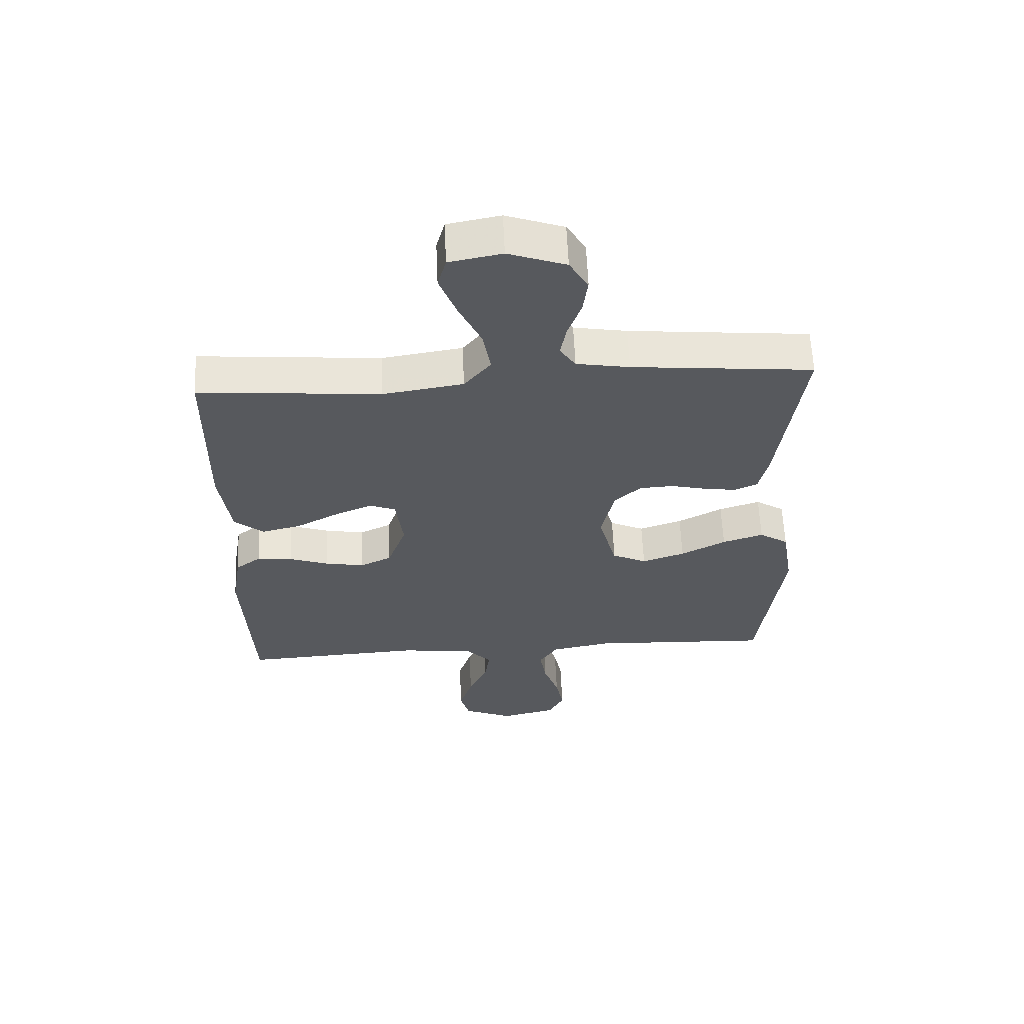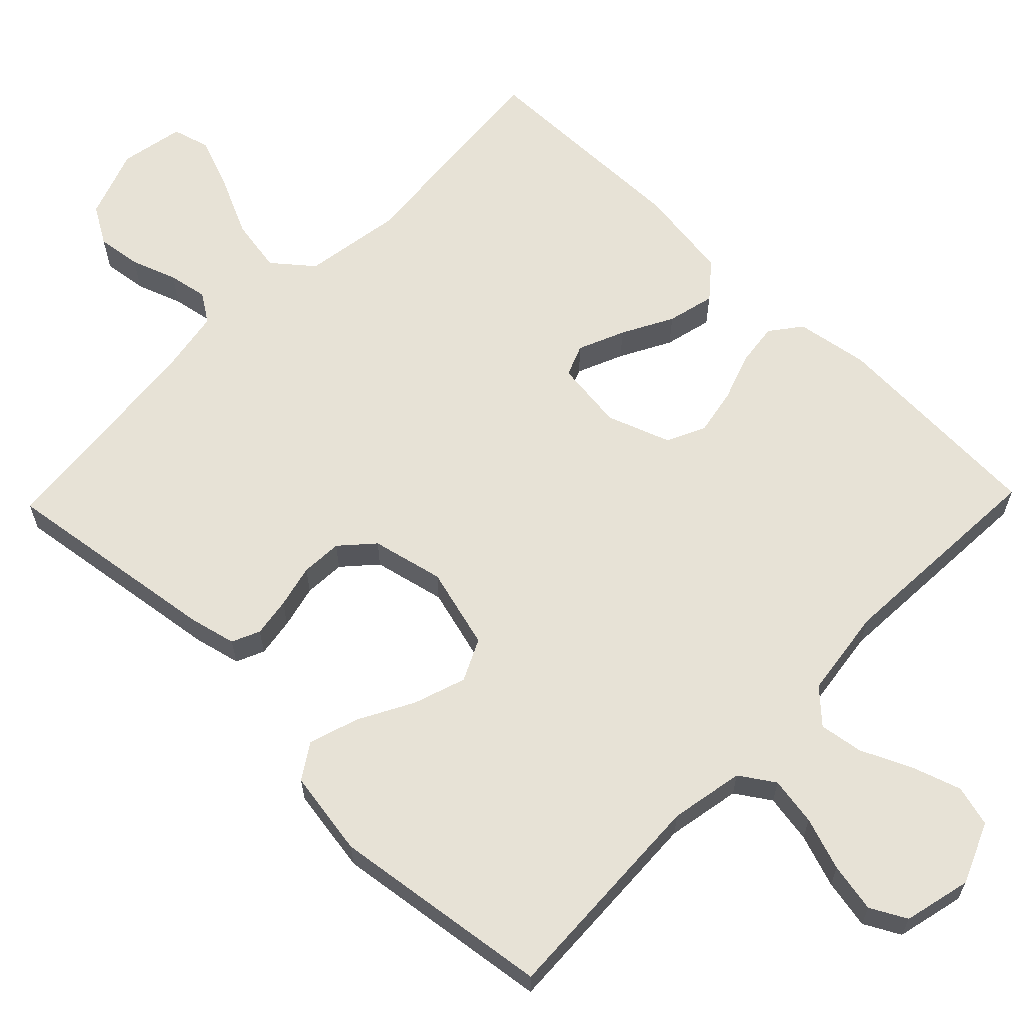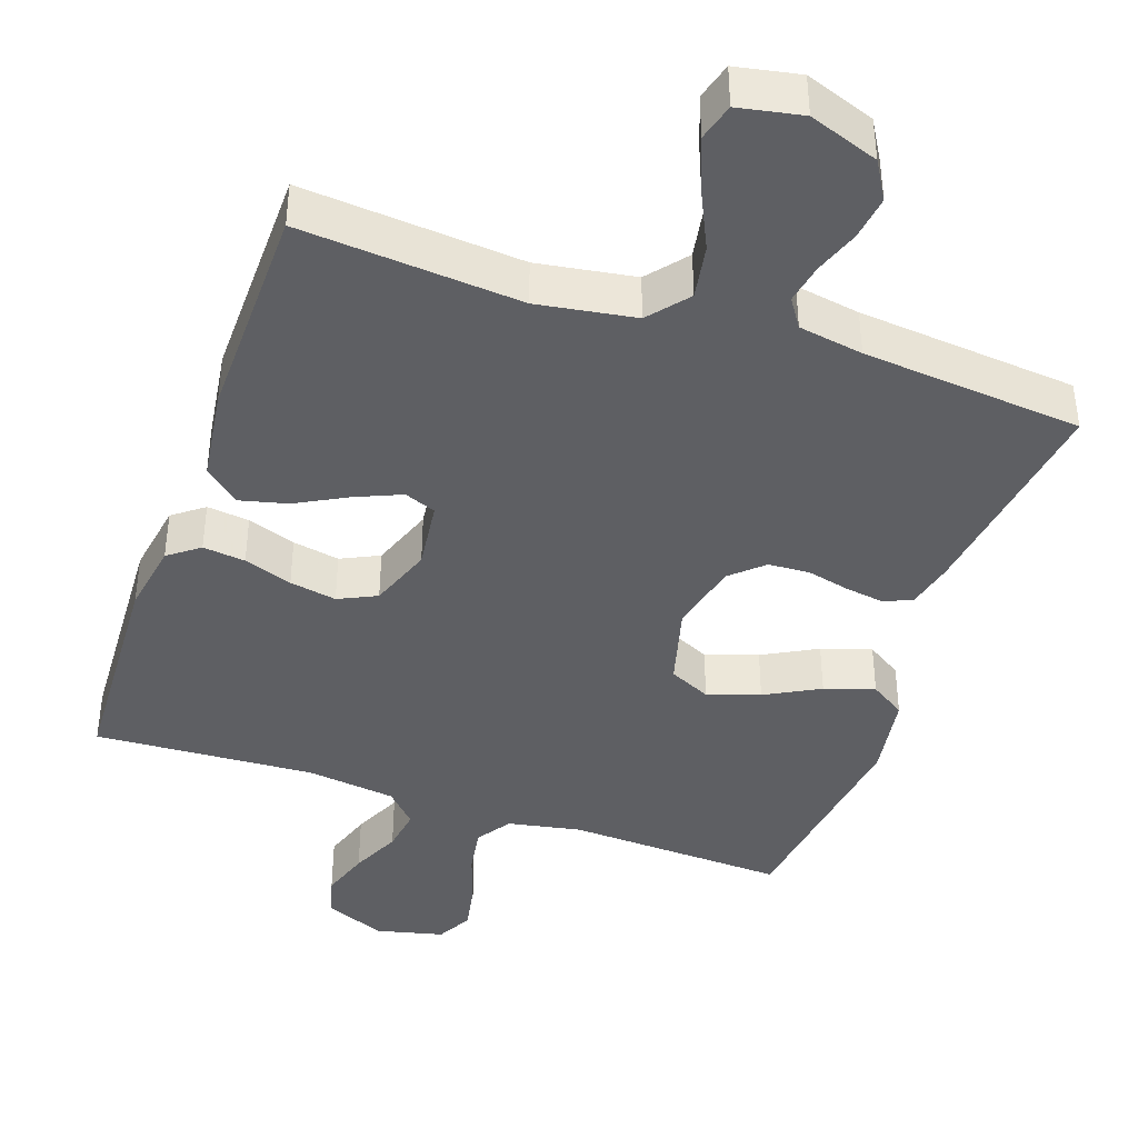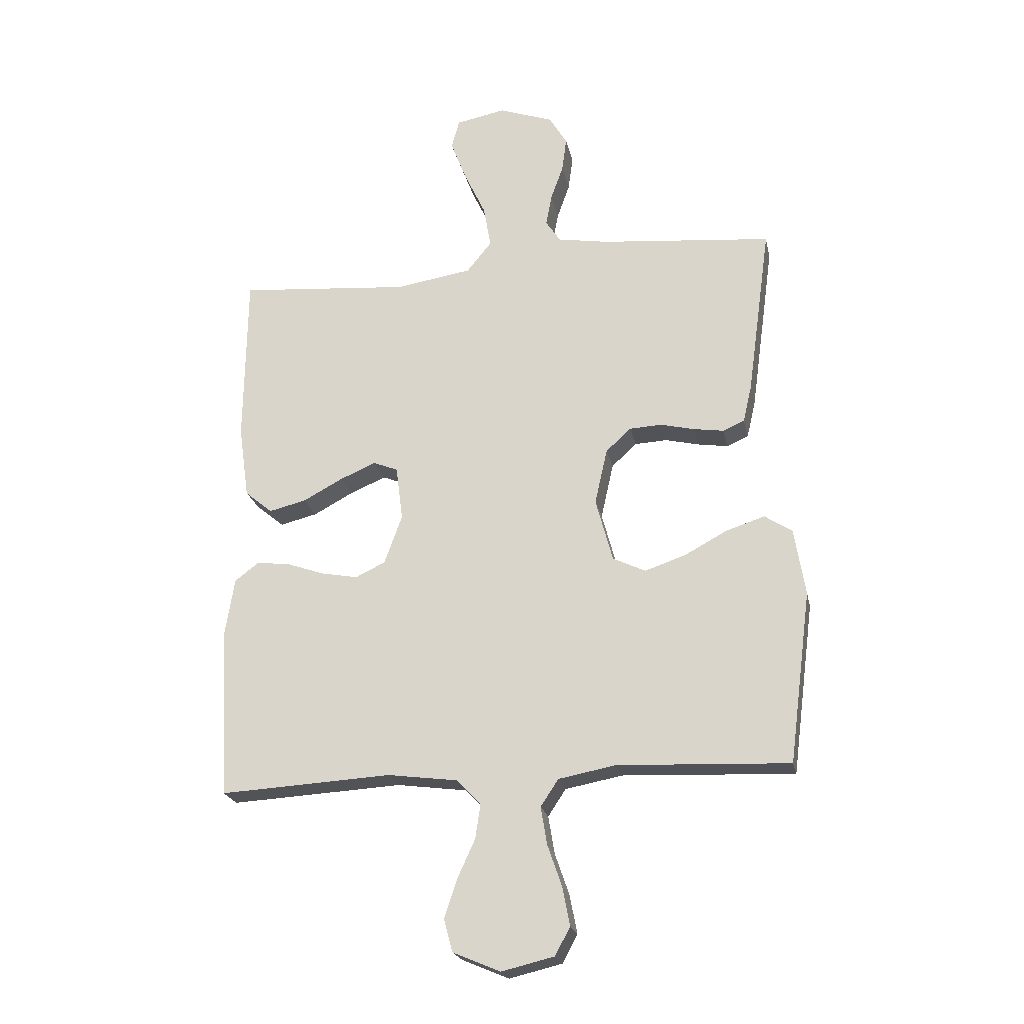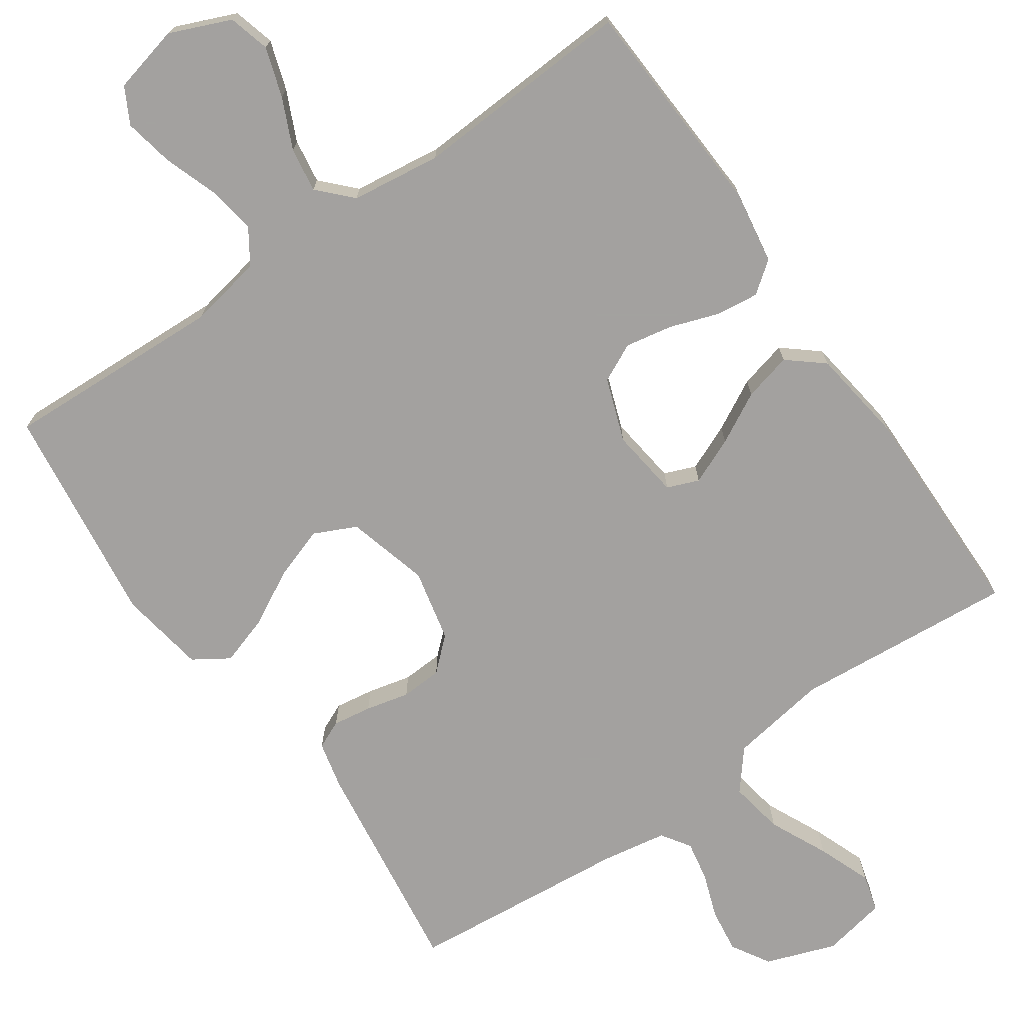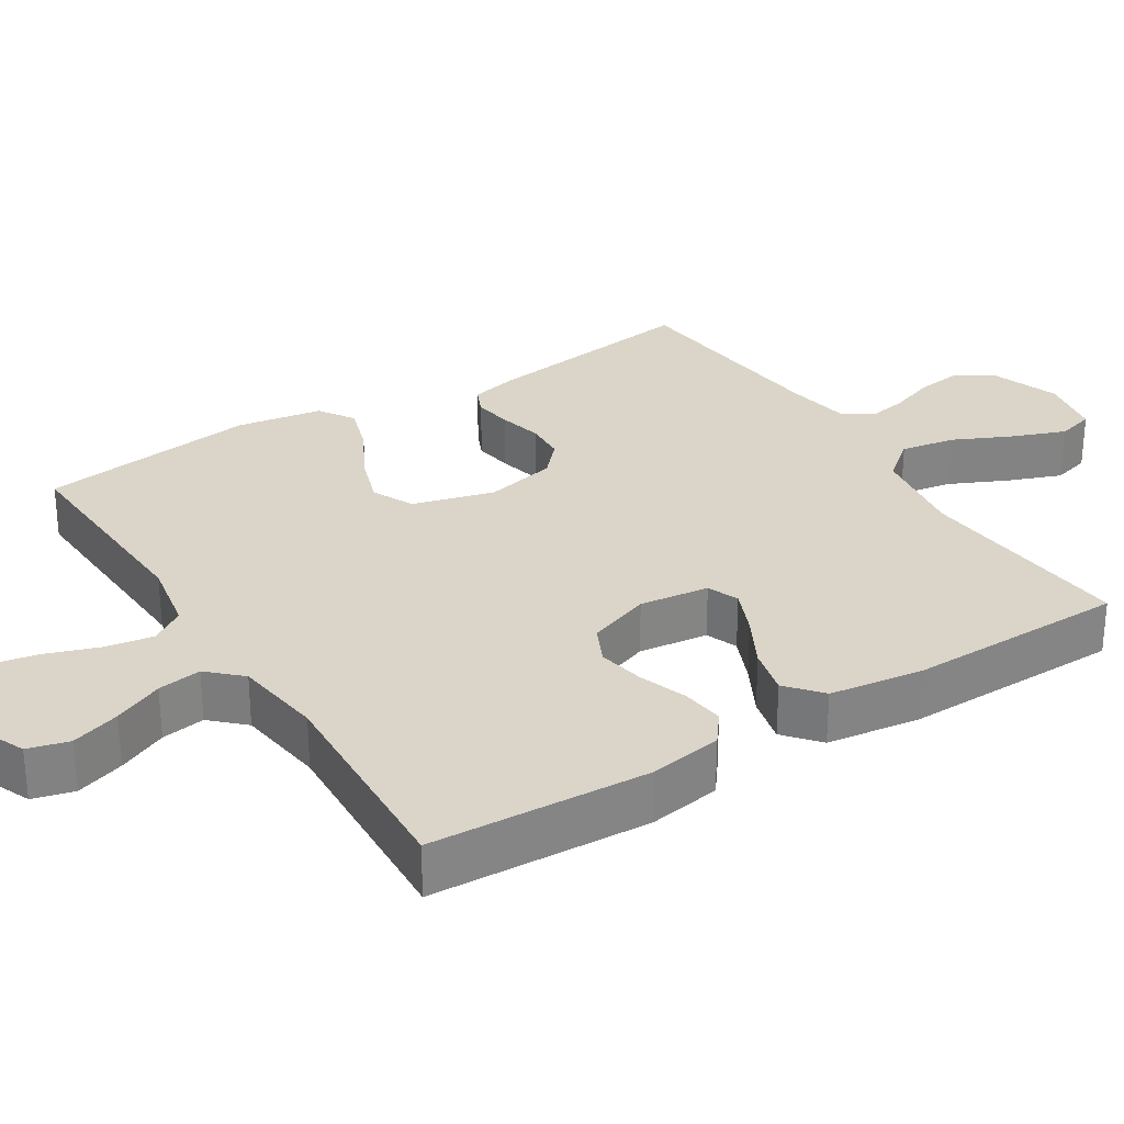
<metadata>
{"format":"obj","ext":"obj","renderer":"f3d","projection":"perspective","resolution":1024,"background":"white","views":[{"elev":60.6,"azim":-2.5,"up":"+Z"},{"elev":63.4,"azim":134.1,"up":"+Y"},{"elev":-41.1,"azim":-19.2,"up":"+Y"},{"elev":-22.0,"azim":11.6,"up":"+Z"},{"elev":-72.3,"azim":-145.2,"up":"+Y"},{"elev":29.2,"azim":-122.3,"up":"+Y"}]}
</metadata>
<code>
v -0.5 0.07 -0.5
v -0.515 0.07 -0.2
v -0.499 0.07 -0.101
v -0.457 0.07 -0.069
v -0.399 0.07 -0.076
v -0.333 0.07 -0.099
v -0.269 0.07 -0.111
v -0.217 0.07 -0.086
v -0.186 0.07 0
v -0.198 0.07 0.095
v -0.241 0.07 0.112
v -0.304 0.07 0.085
v -0.373 0.07 0.048
v -0.438 0.07 0.032
v -0.486 0.07 0.072
v -0.504 0.07 0.2
v -0.5 0.07 0.5
v -0.2 0.07 0.475
v -0.067 0.07 0.496
v -0.023 0.07 0.55
v -0.036 0.07 0.624
v -0.073 0.07 0.703
v -0.101 0.07 0.776
v -0.087 0.07 0.827
v 0 0.07 0.844
v 0.095 0.07 0.81
v 0.126 0.07 0.758
v 0.118 0.07 0.698
v 0.096 0.07 0.636
v 0.086 0.07 0.582
v 0.112 0.07 0.543
v 0.2 0.07 0.528
v 0.5 0.07 0.5
v 0.459 0.07 0.2
v 0.444 0.07 0.136
v 0.406 0.07 0.119
v 0.353 0.07 0.127
v 0.294 0.07 0.141
v 0.238 0.07 0.138
v 0.194 0.07 0.098
v 0.172 0.07 0
v 0.202 0.07 -0.111
v 0.259 0.07 -0.138
v 0.33 0.07 -0.114
v 0.404 0.07 -0.074
v 0.472 0.07 -0.052
v 0.52 0.07 -0.083
v 0.539 0.07 -0.2
v 0.5 0.07 -0.5
v 0.2 0.07 -0.487
v 0.1 0.07 -0.506
v 0.069 0.07 -0.553
v 0.08 0.07 -0.619
v 0.105 0.07 -0.691
v 0.118 0.07 -0.758
v 0.092 0.07 -0.807
v 0 0.07 -0.829
v -0.083 0.07 -0.794
v -0.098 0.07 -0.738
v -0.076 0.07 -0.671
v -0.045 0.07 -0.603
v -0.036 0.07 -0.543
v -0.078 0.07 -0.499
v -0.2 0.07 -0.483
v -0.5 0 -0.5
v -0.515 0 -0.2
v -0.499 0 -0.101
v -0.457 0 -0.069
v -0.399 0 -0.076
v -0.333 0 -0.099
v -0.269 0 -0.111
v -0.217 0 -0.086
v -0.186 0 0
v -0.198 0 0.095
v -0.241 0 0.112
v -0.304 0 0.085
v -0.373 0 0.048
v -0.438 0 0.032
v -0.486 0 0.072
v -0.504 0 0.2
v -0.5 0 0.5
v -0.2 0 0.475
v -0.067 0 0.496
v -0.023 0 0.55
v -0.036 0 0.624
v -0.073 0 0.703
v -0.101 0 0.776
v -0.087 0 0.827
v 0 0 0.844
v 0.095 0 0.81
v 0.126 0 0.758
v 0.118 0 0.698
v 0.096 0 0.636
v 0.086 0 0.582
v 0.112 0 0.543
v 0.2 0 0.528
v 0.5 0 0.5
v 0.459 0 0.2
v 0.444 0 0.136
v 0.406 0 0.119
v 0.353 0 0.127
v 0.294 0 0.141
v 0.238 0 0.138
v 0.194 0 0.098
v 0.172 0 0
v 0.202 0 -0.111
v 0.259 0 -0.138
v 0.33 0 -0.114
v 0.404 0 -0.074
v 0.472 0 -0.052
v 0.52 0 -0.083
v 0.539 0 -0.2
v 0.5 0 -0.5
v 0.2 0 -0.487
v 0.1 0 -0.506
v 0.069 0 -0.553
v 0.08 0 -0.619
v 0.105 0 -0.691
v 0.118 0 -0.758
v 0.092 0 -0.807
v 0 0 -0.829
v -0.083 0 -0.794
v -0.098 0 -0.738
v -0.076 0 -0.671
v -0.045 0 -0.603
v -0.036 0 -0.543
v -0.078 0 -0.499
v -0.2 0 -0.483
f 58 59 60 61
f 56 57 58 61
f 56 61 62
f 53 54 55 56
f 52 53 56 62
f 51 52 62 63
f 47 48 49 50
f 44 45 46 47
f 43 44 47 50
f 42 43 50 51
f 35 36 37 38
f 33 34 35 38
f 32 33 38 39
f 31 32 39 40
f 26 27 28 29
f 26 29 30
f 25 26 30
f 24 25 30
f 21 22 23 24
f 21 24 30 31
f 15 16 17 18
f 15 18 19
f 12 13 14 15
f 11 12 15 19
f 10 11 19 20
f 3 4 5 6
f 3 6 7
f 64 1 2 3
f 64 3 7
f 63 64 7 8
f 41 42 51 63
f 41 63 8 9
f 20 21 31 40
f 20 40 41
f 9 10 20 41
f 125 124 123 122
f 125 122 121 120
f 126 125 120
f 120 119 118 117
f 126 120 117 116
f 127 126 116 115
f 114 113 112 111
f 111 110 109 108
f 114 111 108 107
f 115 114 107 106
f 102 101 100 99
f 102 99 98 97
f 103 102 97 96
f 104 103 96 95
f 93 92 91 90
f 94 93 90
f 94 90 89
f 94 89 88
f 88 87 86 85
f 95 94 88 85
f 82 81 80 79
f 83 82 79
f 79 78 77 76
f 83 79 76 75
f 84 83 75 74
f 70 69 68 67
f 71 70 67
f 67 66 65 128
f 71 67 128
f 72 71 128 127
f 127 115 106 105
f 73 72 127 105
f 104 95 85 84
f 105 104 84
f 105 84 74 73
f 1 65 66 2
f 2 66 67 3
f 3 67 68 4
f 4 68 69 5
f 5 69 70 6
f 6 70 71 7
f 7 71 72 8
f 8 72 73 9
f 9 73 74 10
f 10 74 75 11
f 11 75 76 12
f 12 76 77 13
f 13 77 78 14
f 14 78 79 15
f 15 79 80 16
f 16 80 81 17
f 17 81 82 18
f 18 82 83 19
f 19 83 84 20
f 20 84 85 21
f 21 85 86 22
f 22 86 87 23
f 23 87 88 24
f 24 88 89 25
f 25 89 90 26
f 26 90 91 27
f 27 91 92 28
f 28 92 93 29
f 29 93 94 30
f 30 94 95 31
f 31 95 96 32
f 32 96 97 33
f 33 97 98 34
f 34 98 99 35
f 35 99 100 36
f 36 100 101 37
f 37 101 102 38
f 38 102 103 39
f 39 103 104 40
f 40 104 105 41
f 41 105 106 42
f 42 106 107 43
f 43 107 108 44
f 44 108 109 45
f 45 109 110 46
f 46 110 111 47
f 47 111 112 48
f 48 112 113 49
f 49 113 114 50
f 50 114 115 51
f 51 115 116 52
f 52 116 117 53
f 53 117 118 54
f 54 118 119 55
f 55 119 120 56
f 56 120 121 57
f 57 121 122 58
f 58 122 123 59
f 59 123 124 60
f 60 124 125 61
f 61 125 126 62
f 62 126 127 63
f 63 127 128 64
f 64 128 65 1

</code>
